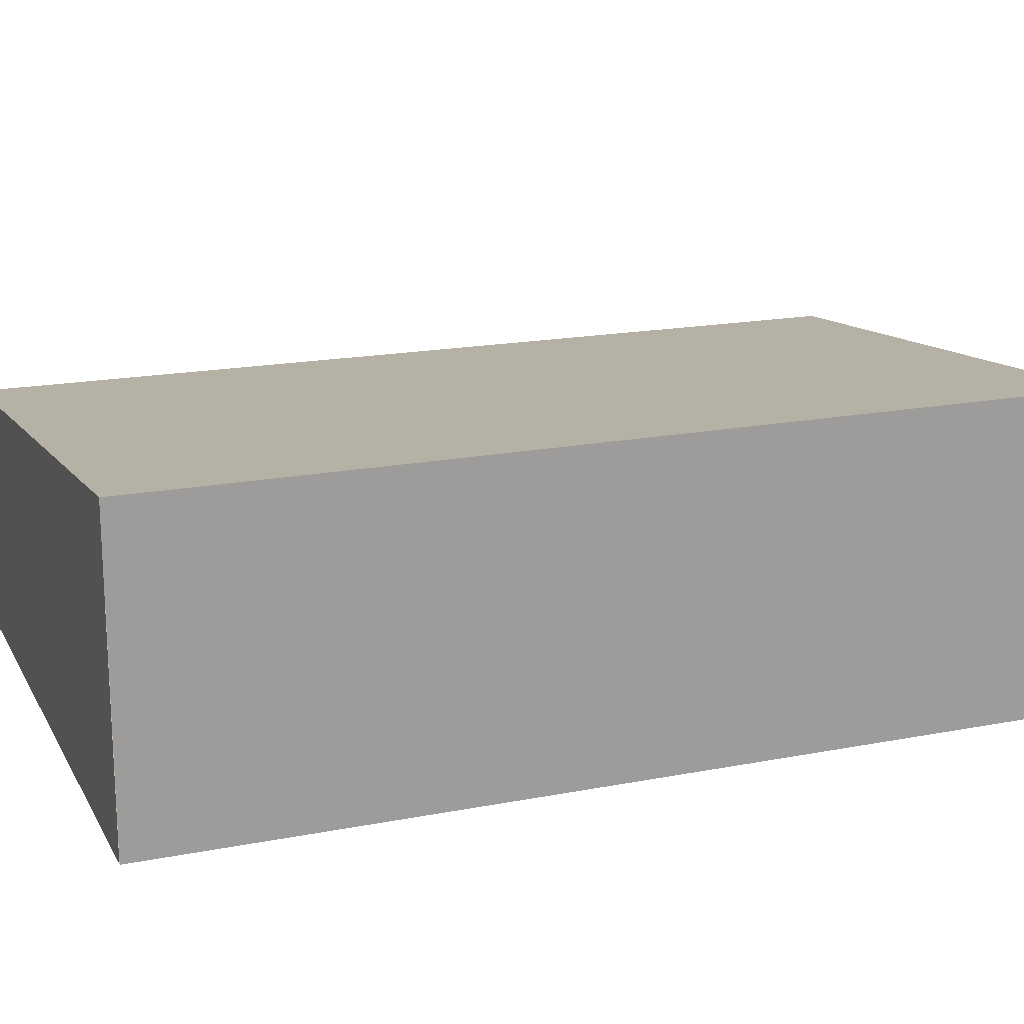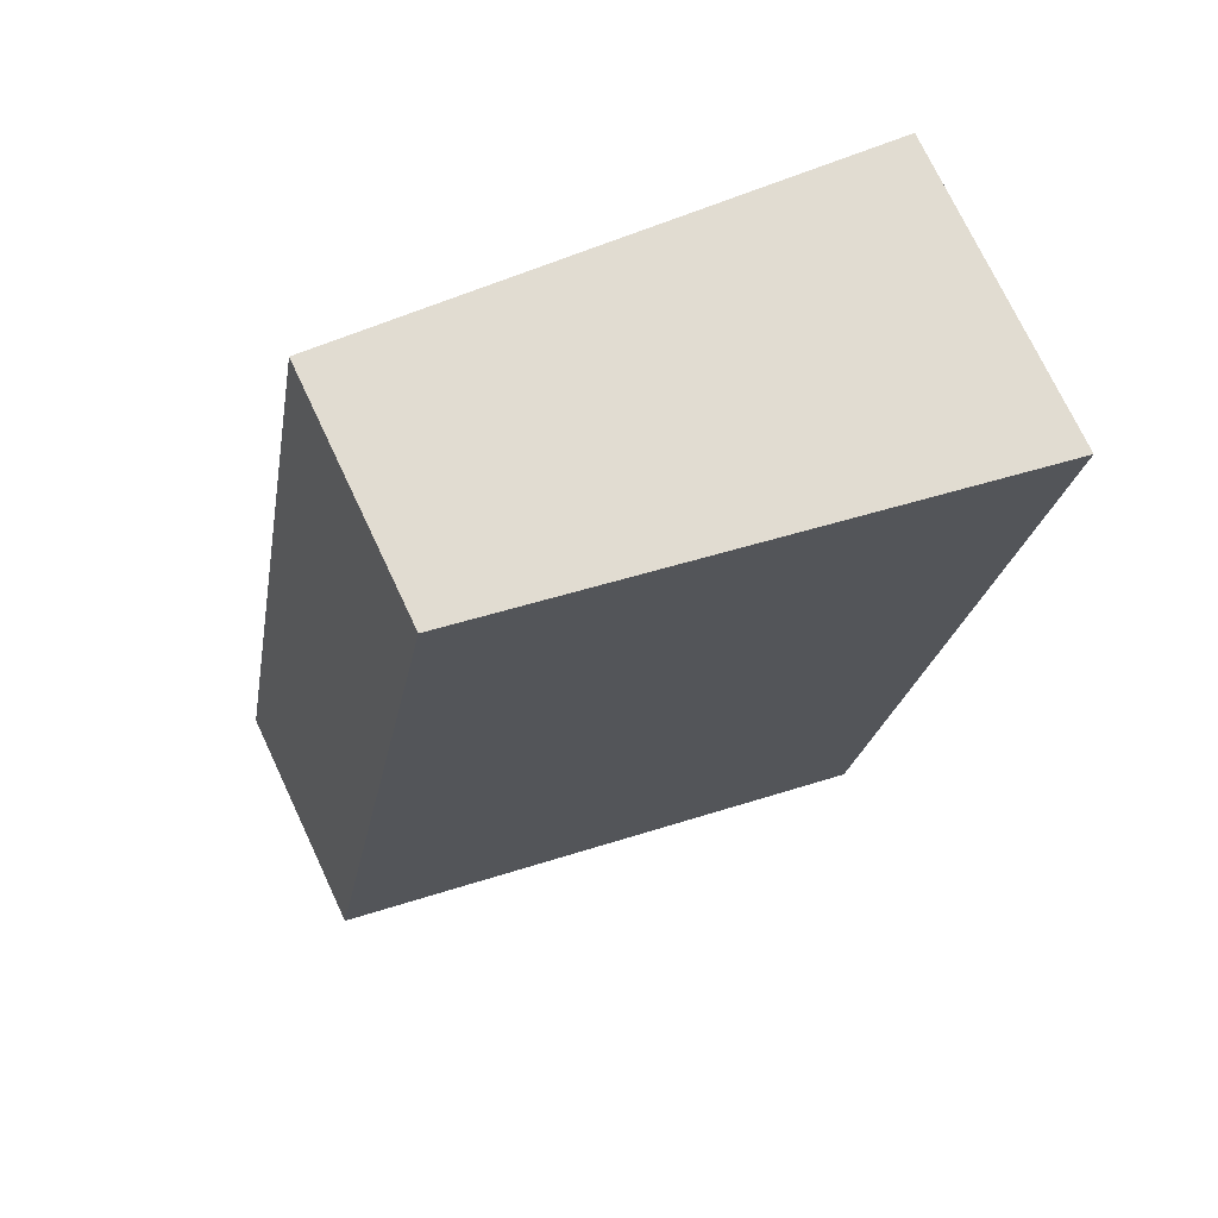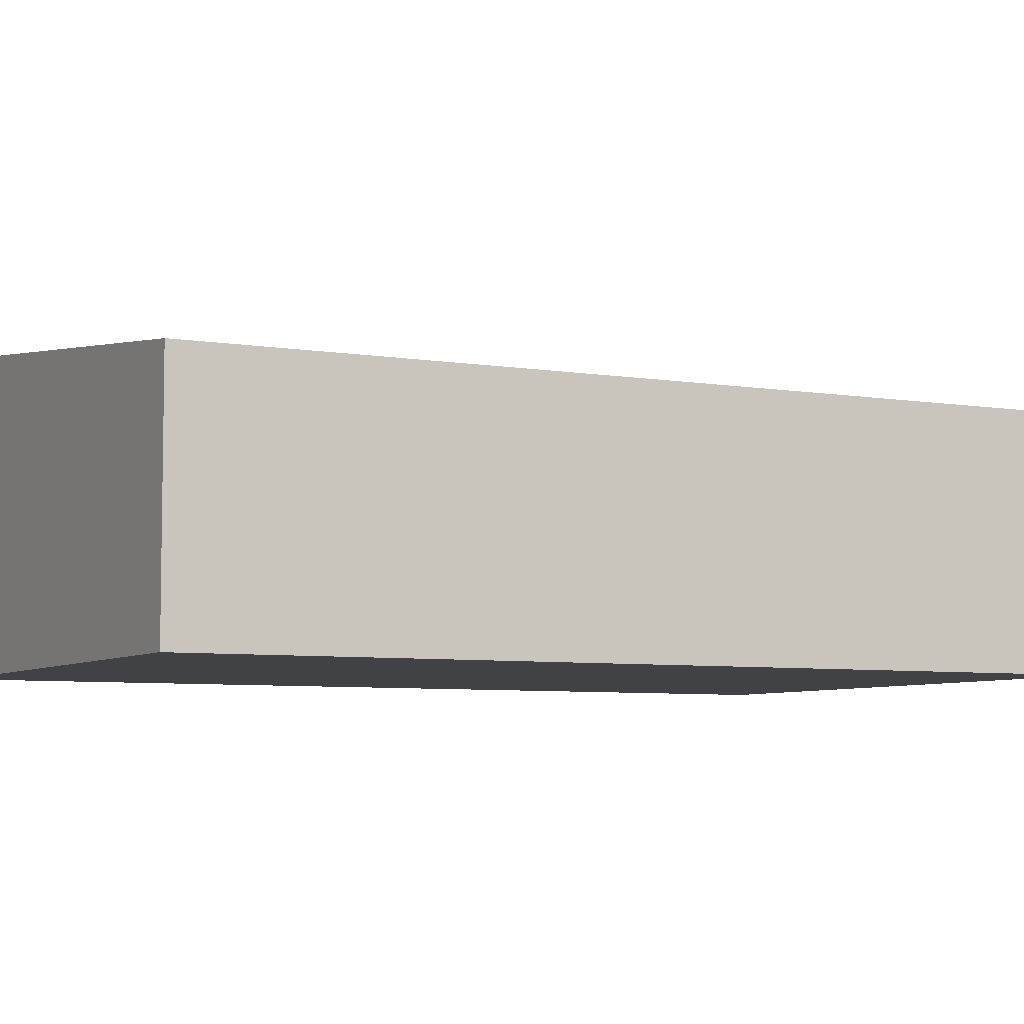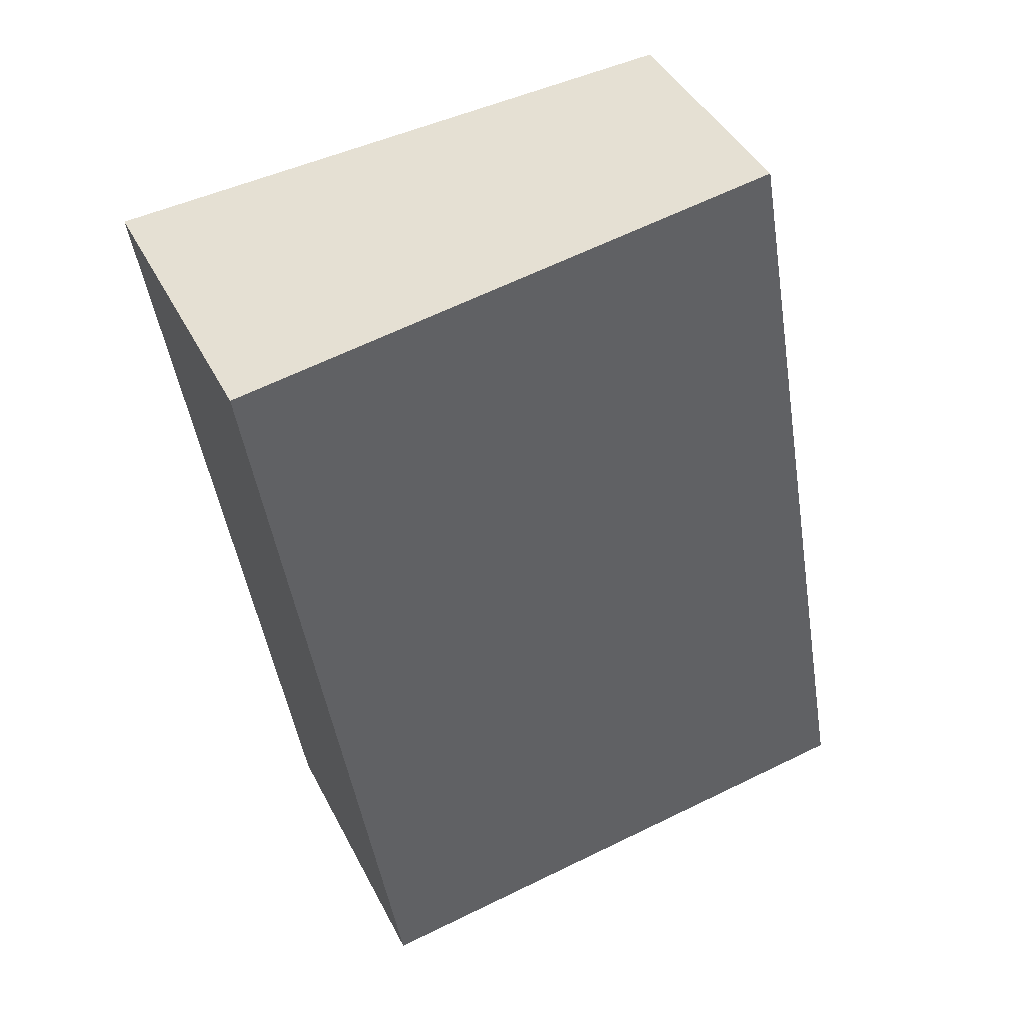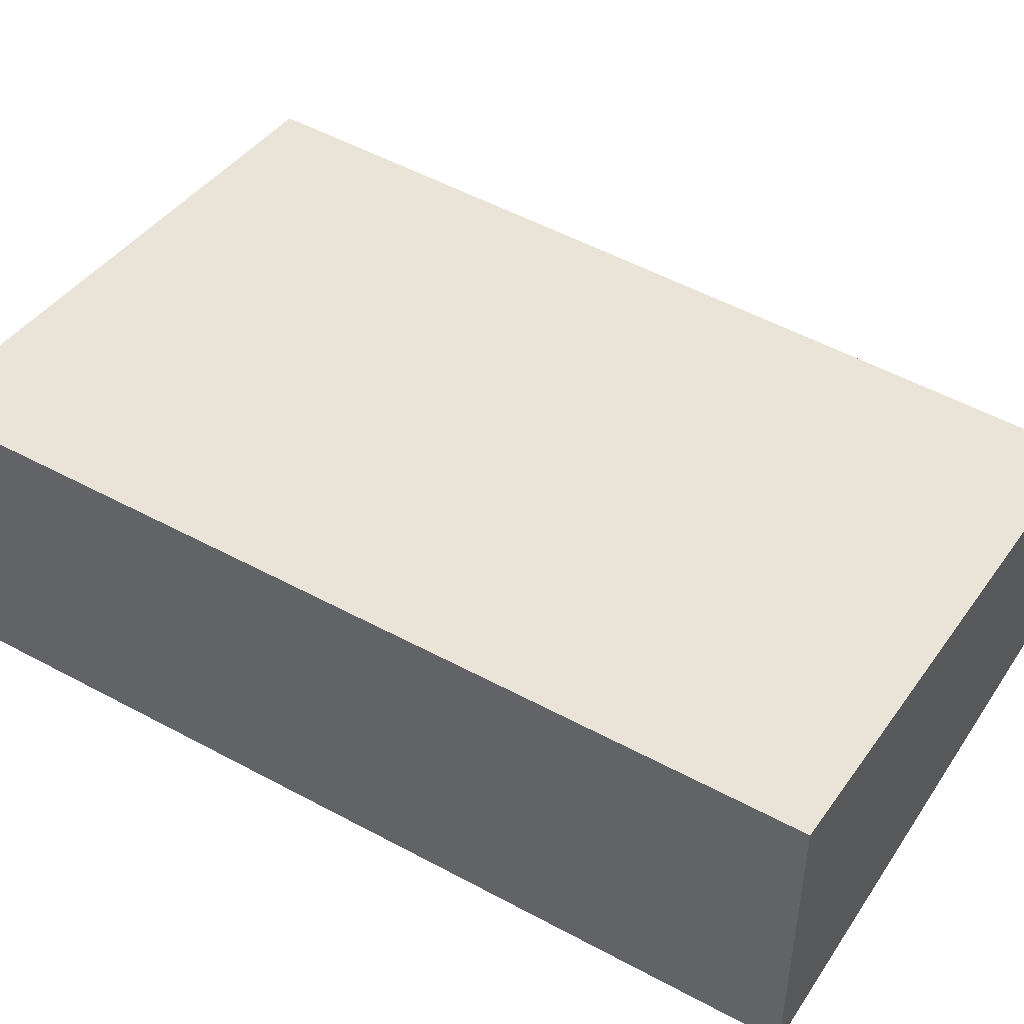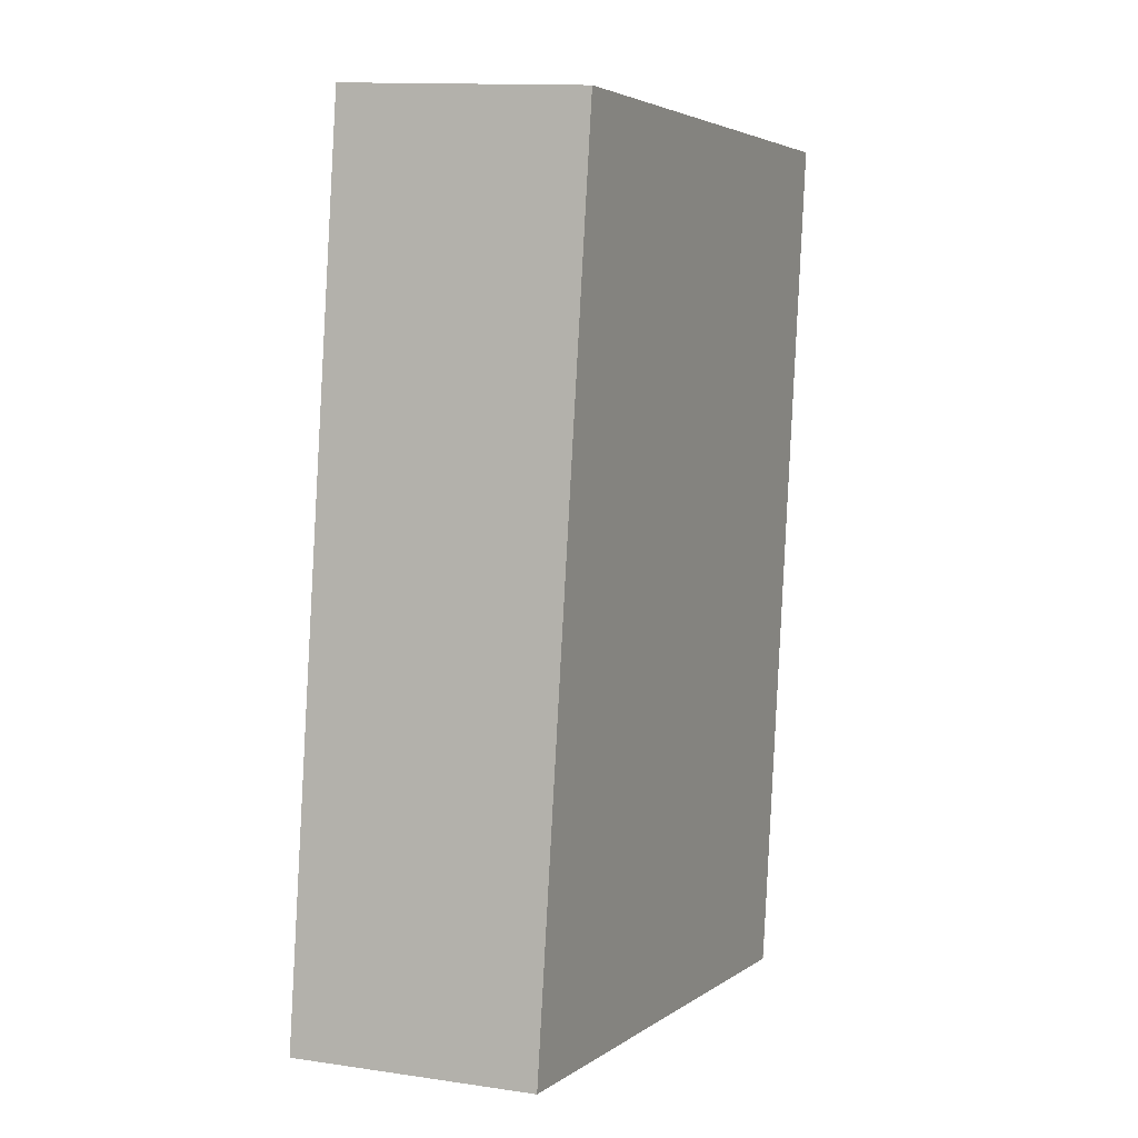
<metadata>
{"format":"obj","ext":"obj","renderer":"f3d","projection":"perspective","resolution":1024,"background":"white","views":[{"elev":18.8,"azim":-119.2,"up":"+Y"},{"elev":73.5,"azim":154.8,"up":"+Z"},{"elev":-6.2,"azim":53.1,"up":"+Y"},{"elev":42.1,"azim":-25.2,"up":"+Z"},{"elev":47.9,"azim":-67.4,"up":"+Y"},{"elev":13.3,"azim":108.4,"up":"+Z"}]}
</metadata>
<code>
v  0 3.253 1.992e-16
v  1.341 3.276 -8.733
v  5.746 2.548 0.914
v  7.371 2.548 -8.338
v  1.428 3.276 -9.228
v  1.428 5.651e-16 -9.228
v  7.371 5.106e-16 -8.338
v  1.417 3.277 -9.23
v  1.417 5.652e-16 -9.23
v  0 0 0
v  1.341 5.347e-16 -8.733
v  5.746 -5.597e-17 0.914
g defaultobject
f 1 2 3
f 4 3 2
f 5 4 2
f 5 6 4
f 7 4 6
f 8 2 9
f 1 9 2
f 10 9 1
f 11 9 10
f 1 3 10
f 12 10 3
f 3 4 12
f 7 12 4
f 11 6 9
f 10 12 11
f 7 11 12
f 6 11 7

</code>
